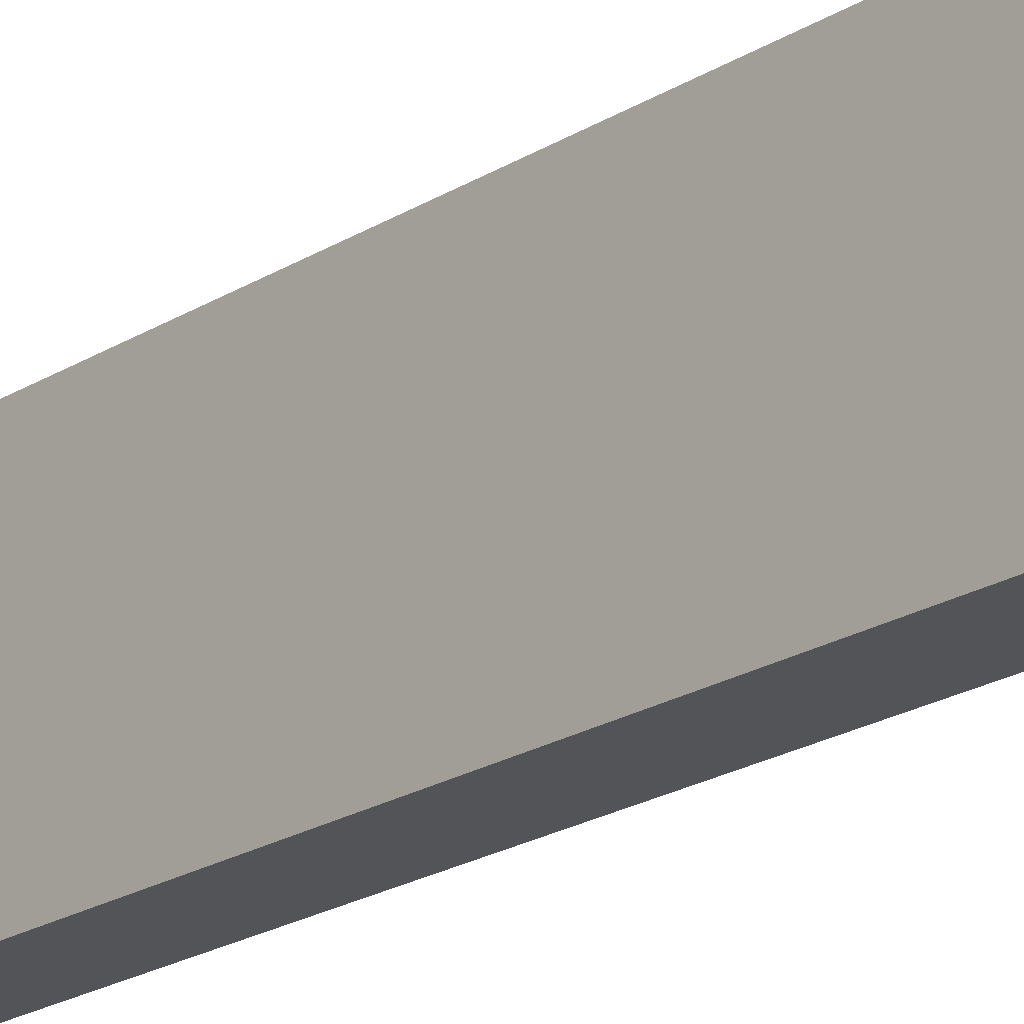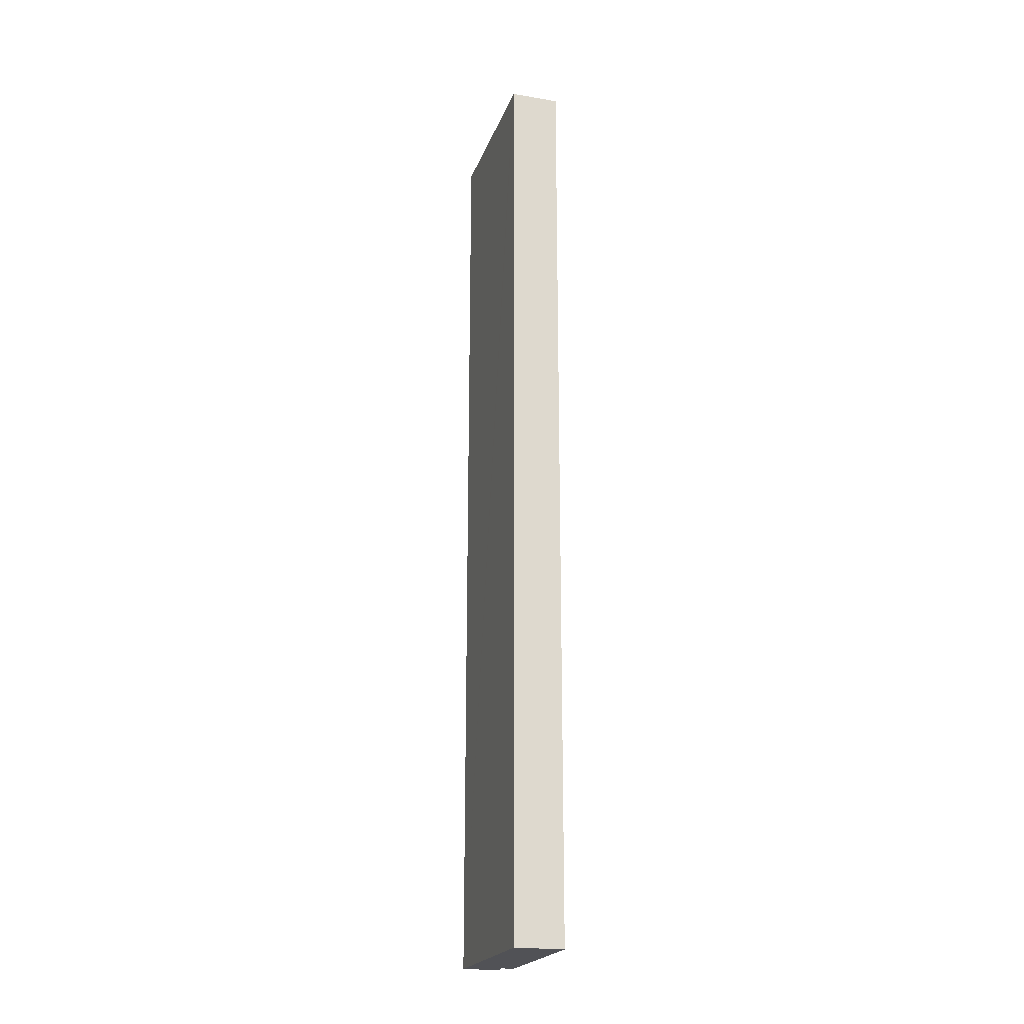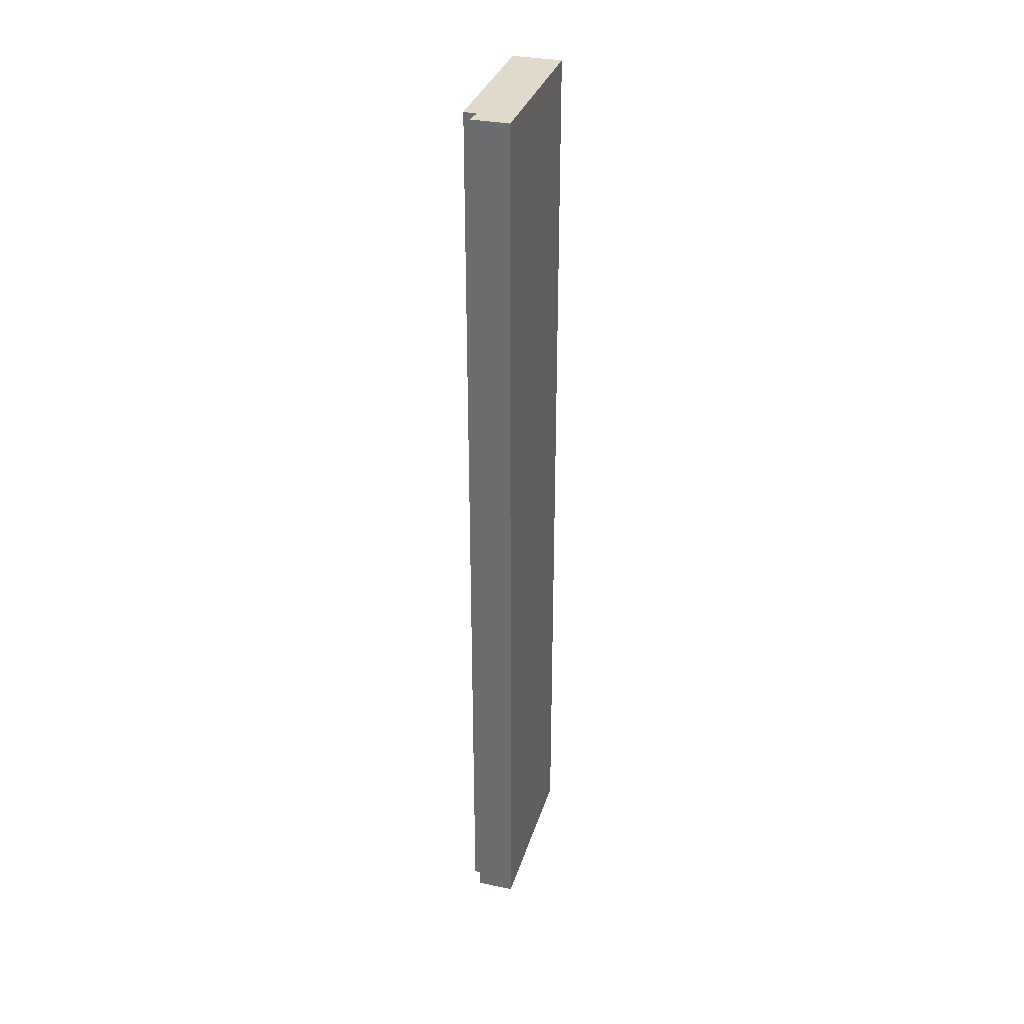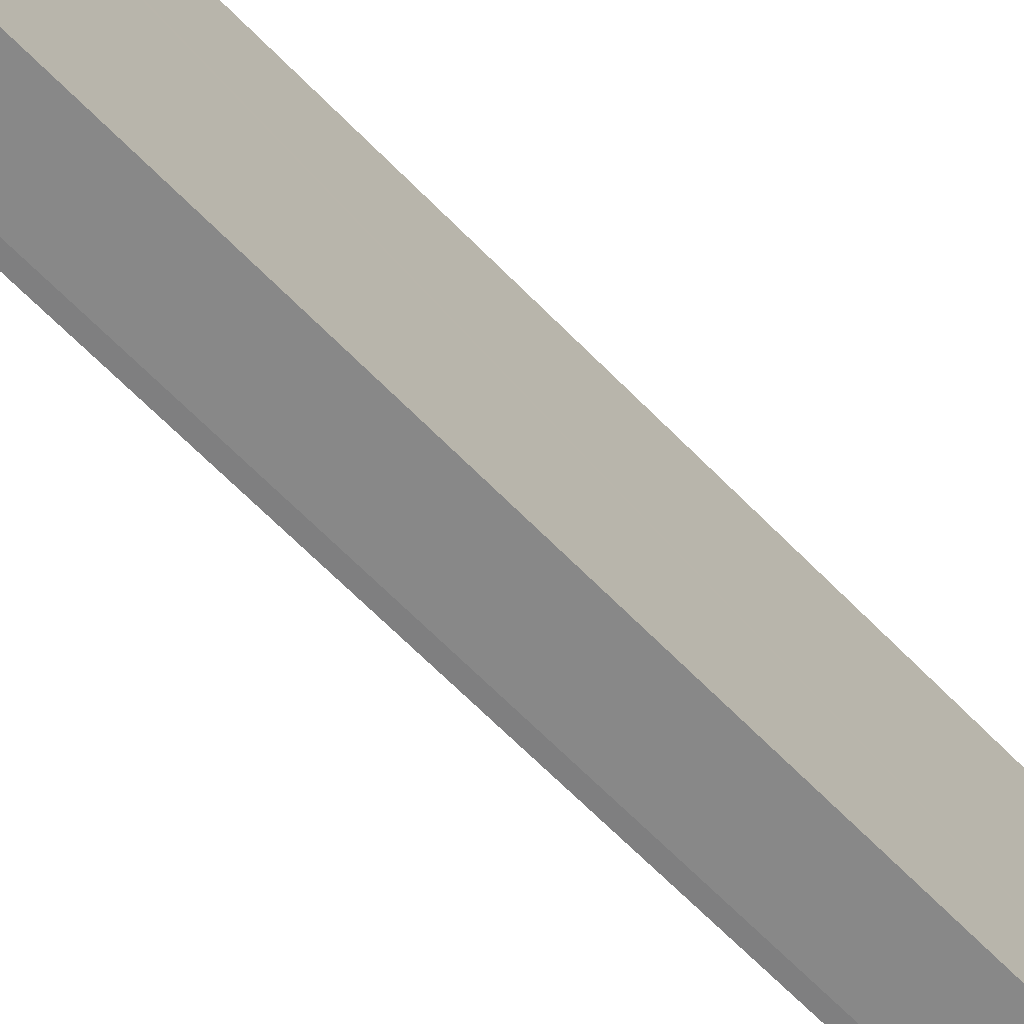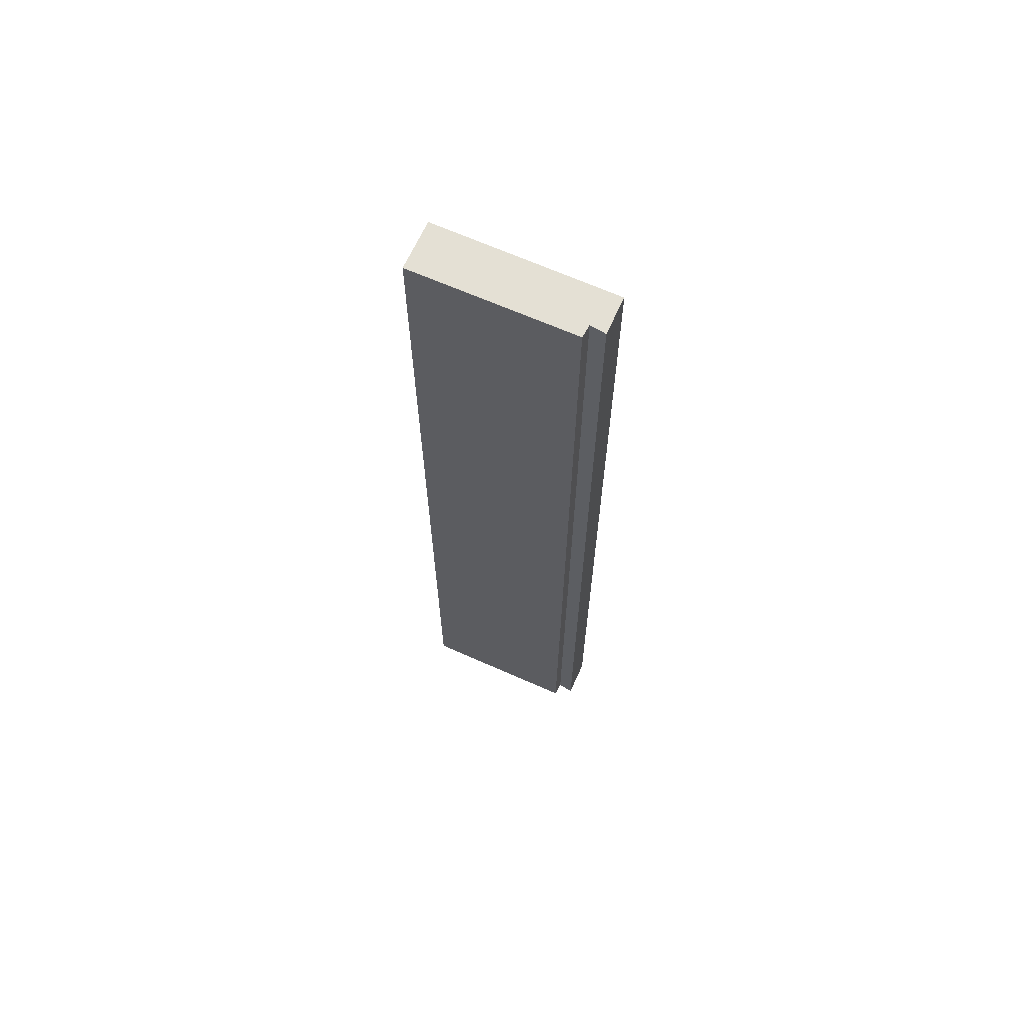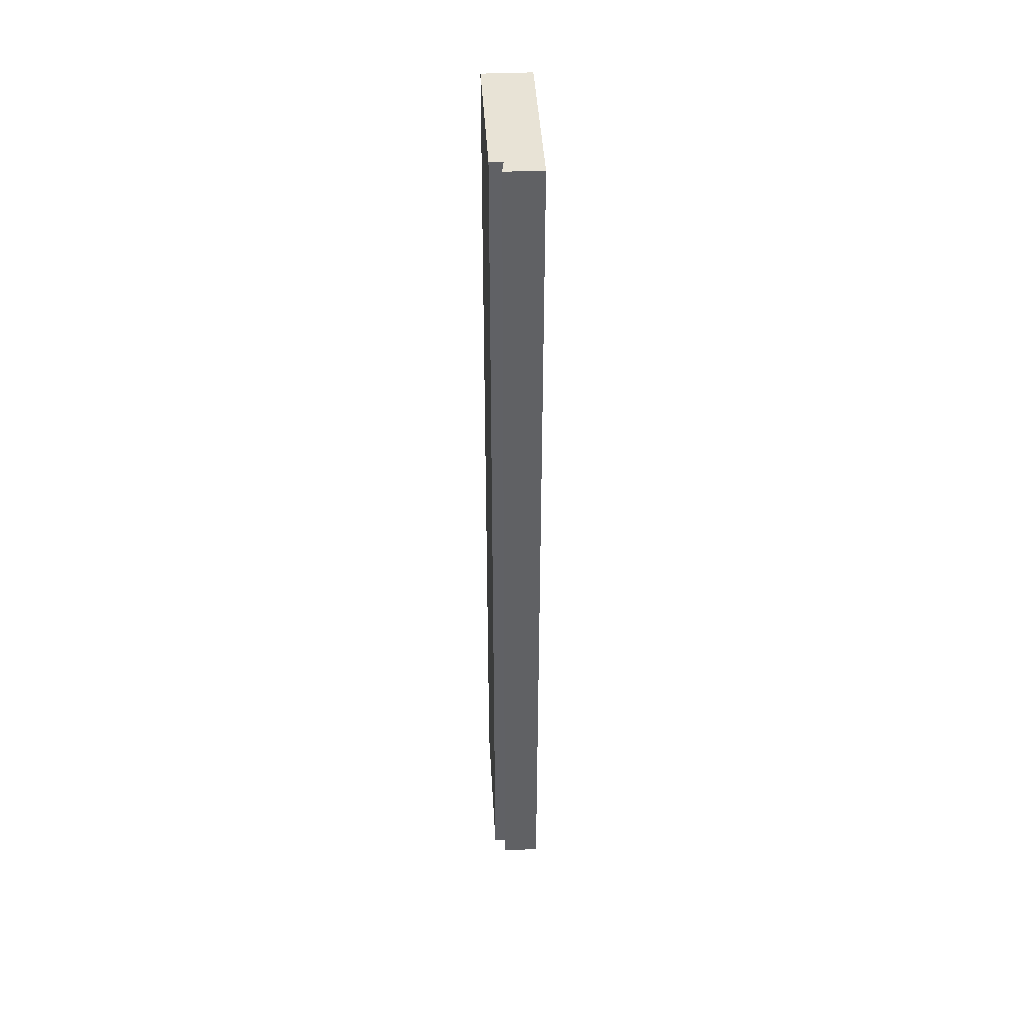
<metadata>
{"format":"obj","ext":"obj","renderer":"f3d","projection":"perspective","resolution":1024,"background":"white","views":[{"elev":-18.0,"azim":-37.6,"up":"+Z"},{"elev":-21.3,"azim":-6.9,"up":"+Y"},{"elev":33.0,"azim":-154.0,"up":"+Y"},{"elev":-55.7,"azim":-138.5,"up":"+Z"},{"elev":66.1,"azim":124.2,"up":"+Y"},{"elev":41.5,"azim":-173.1,"up":"+Y"}]}
</metadata>
<code>
v  0 37.62 2.303e-15
v  1.517 37.62 0.376
v  1.489 37.62 -0.259
v  0.077 37.62 0.442
v  3.181 37.62 6.719
v  2.038 37.62 0.324
v  1.209 37.62 6.943
v  1.229 37.62 7.059
v  2.038 -1.984e-17 0.324
v  1.517 -2.302e-17 0.376
v  1.489 1.586e-17 -0.259
v  0 0 0
v  3.181 -4.114e-16 6.719
v  1.229 -4.322e-16 7.059
v  0.077 -2.706e-17 0.442
v  1.209 -4.251e-16 6.943
g defaultobject
f 1 2 3
f 2 1 4
f 2 5 6
f 5 2 4
f 5 4 7
f 5 7 8
f 9 2 6
f 2 9 10
f 11 1 3
f 1 11 12
f 10 3 2
f 3 10 11
f 13 6 5
f 6 13 9
f 12 4 1
f 4 12 7
f 7 12 8
f 8 12 14
f 14 12 15
f 14 15 16
f 14 5 8
f 5 14 13
f 13 10 9
f 10 13 15
f 15 13 16
f 16 13 14
f 10 12 11
f 12 10 15

</code>
